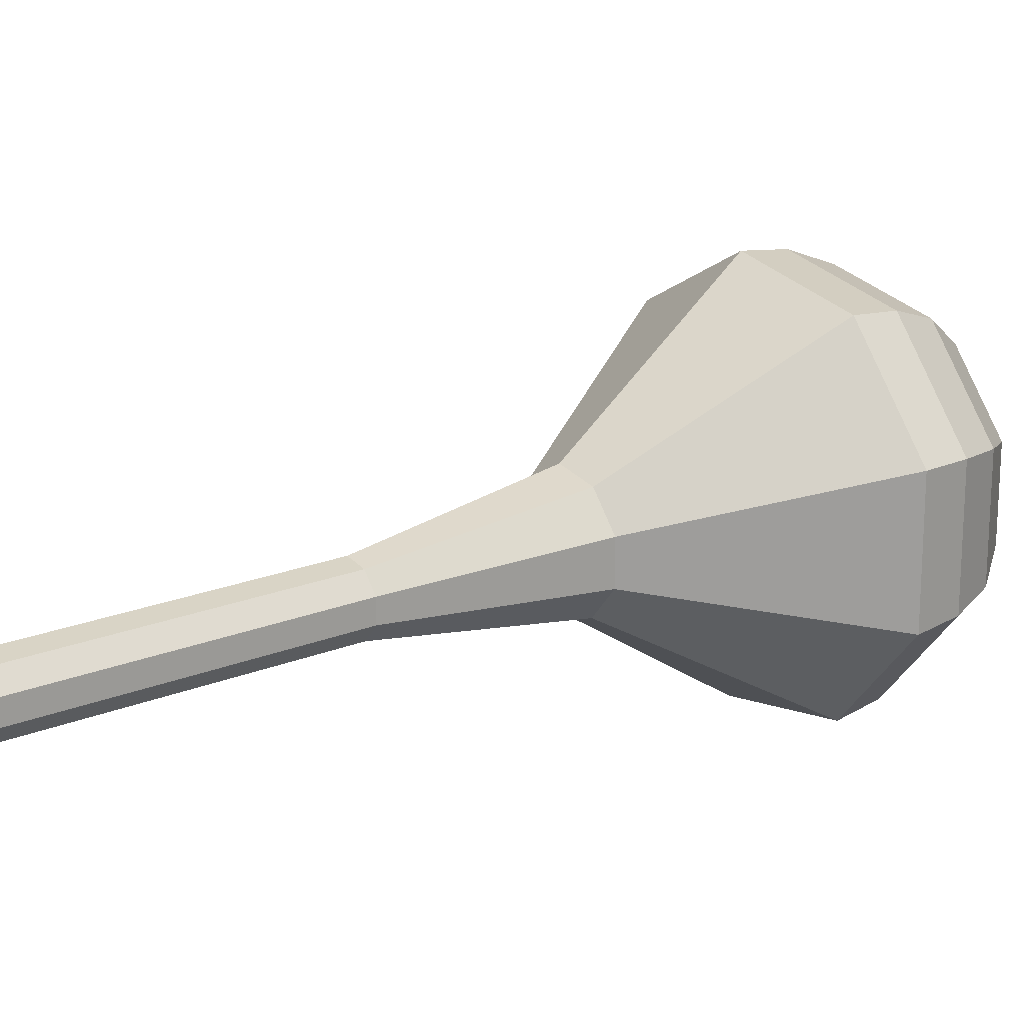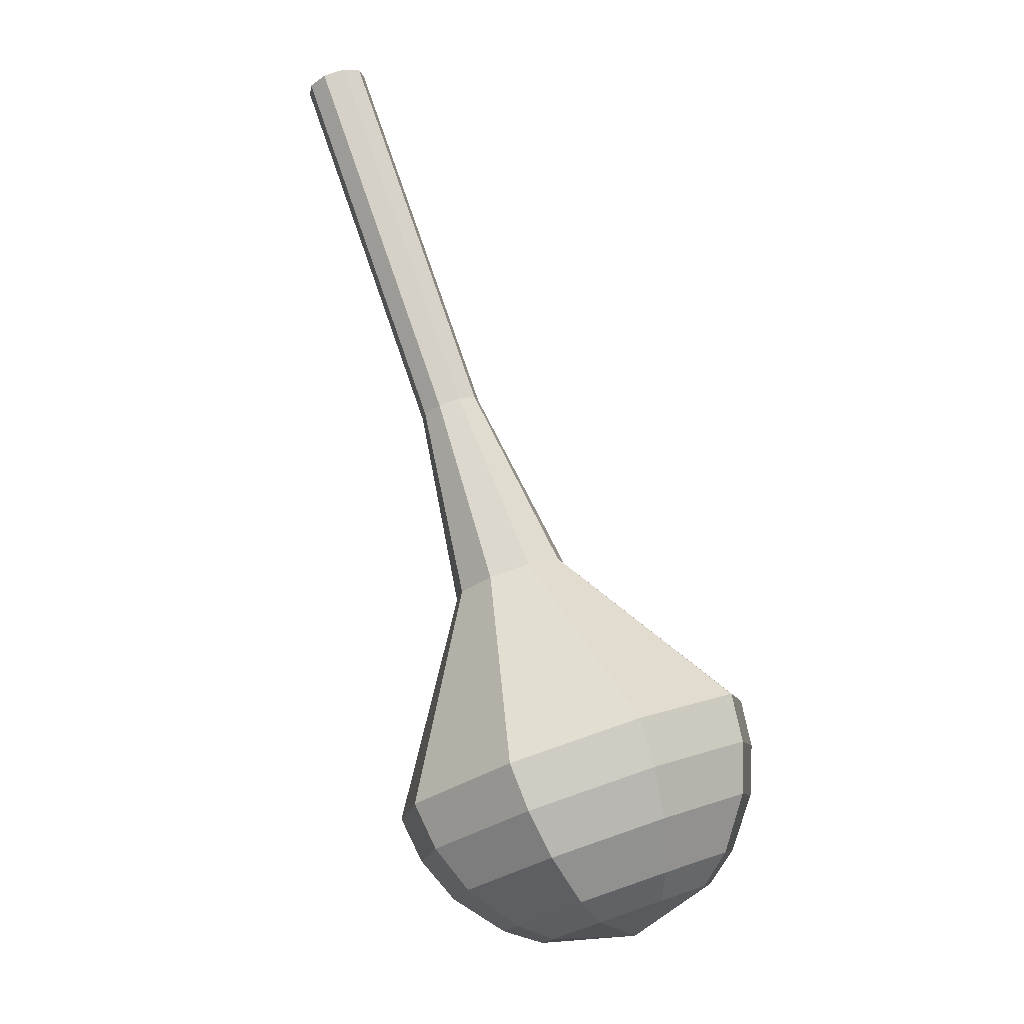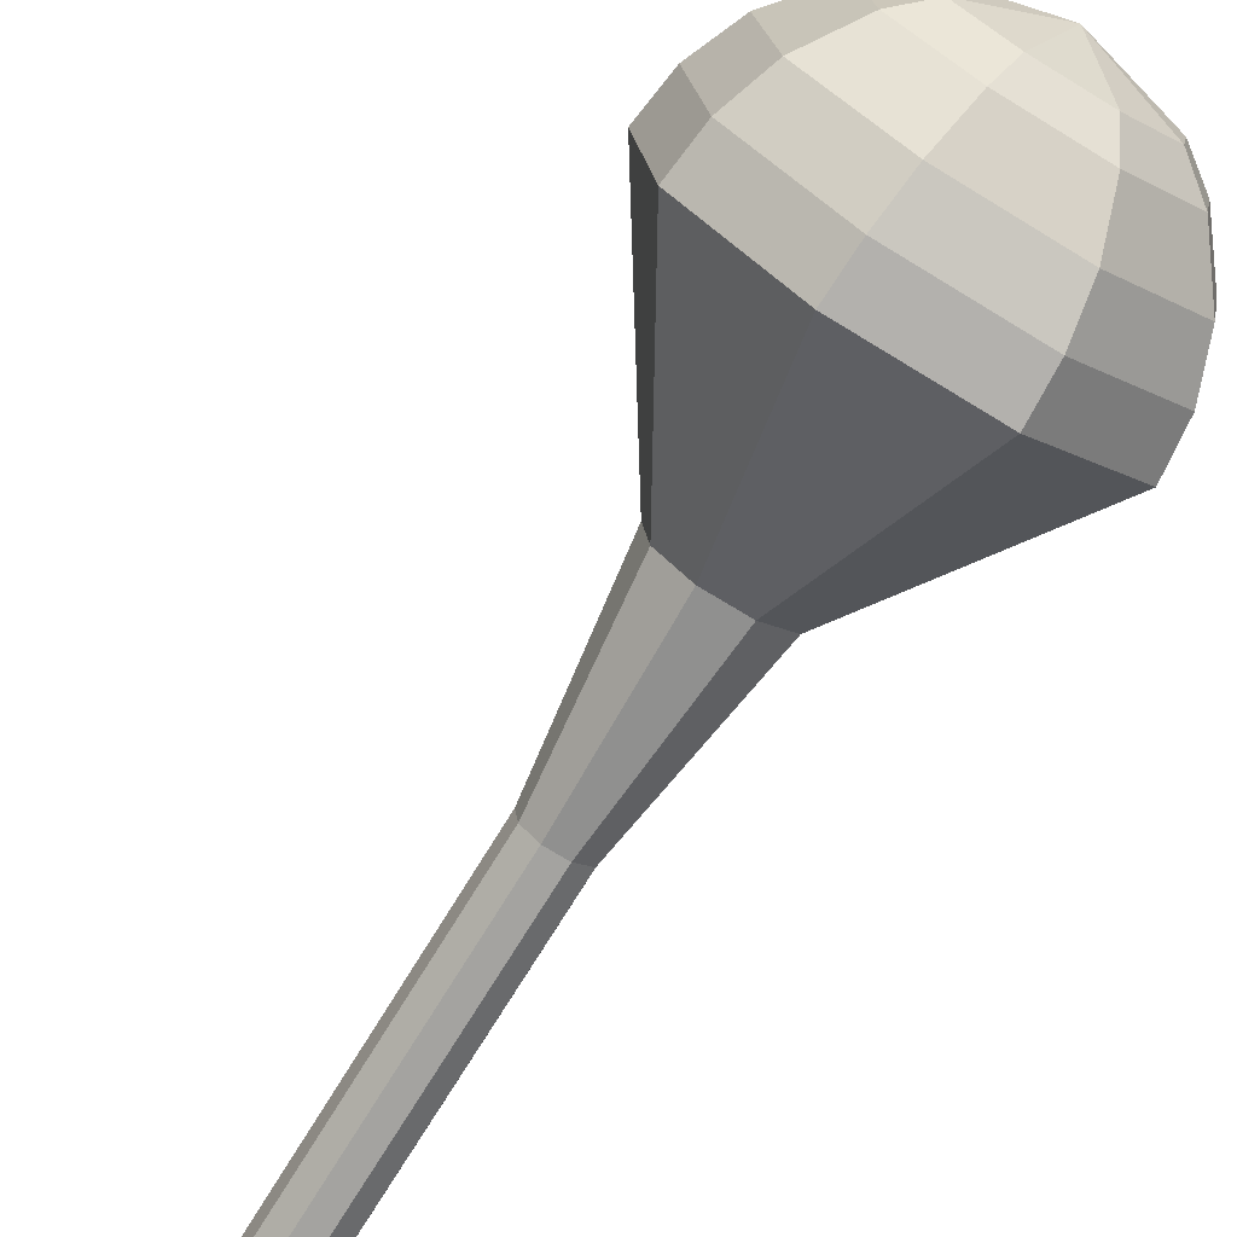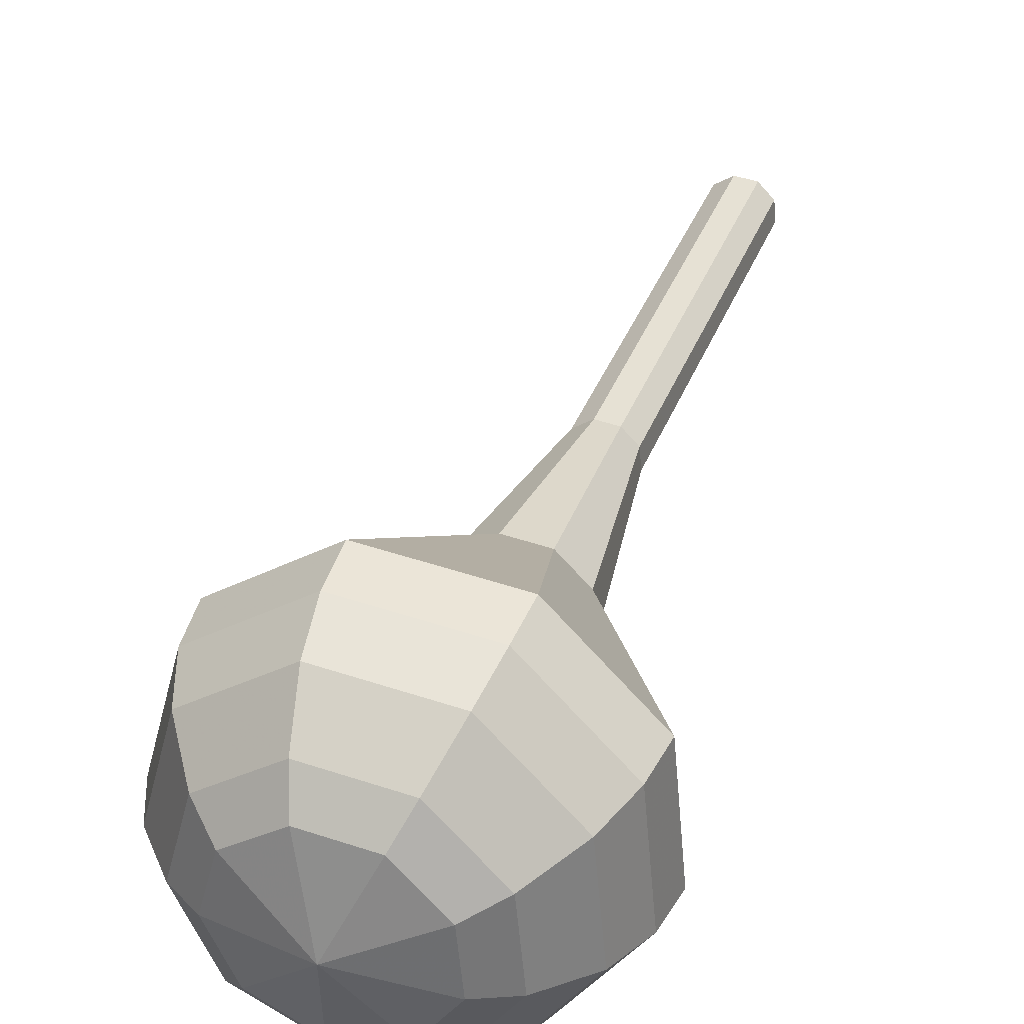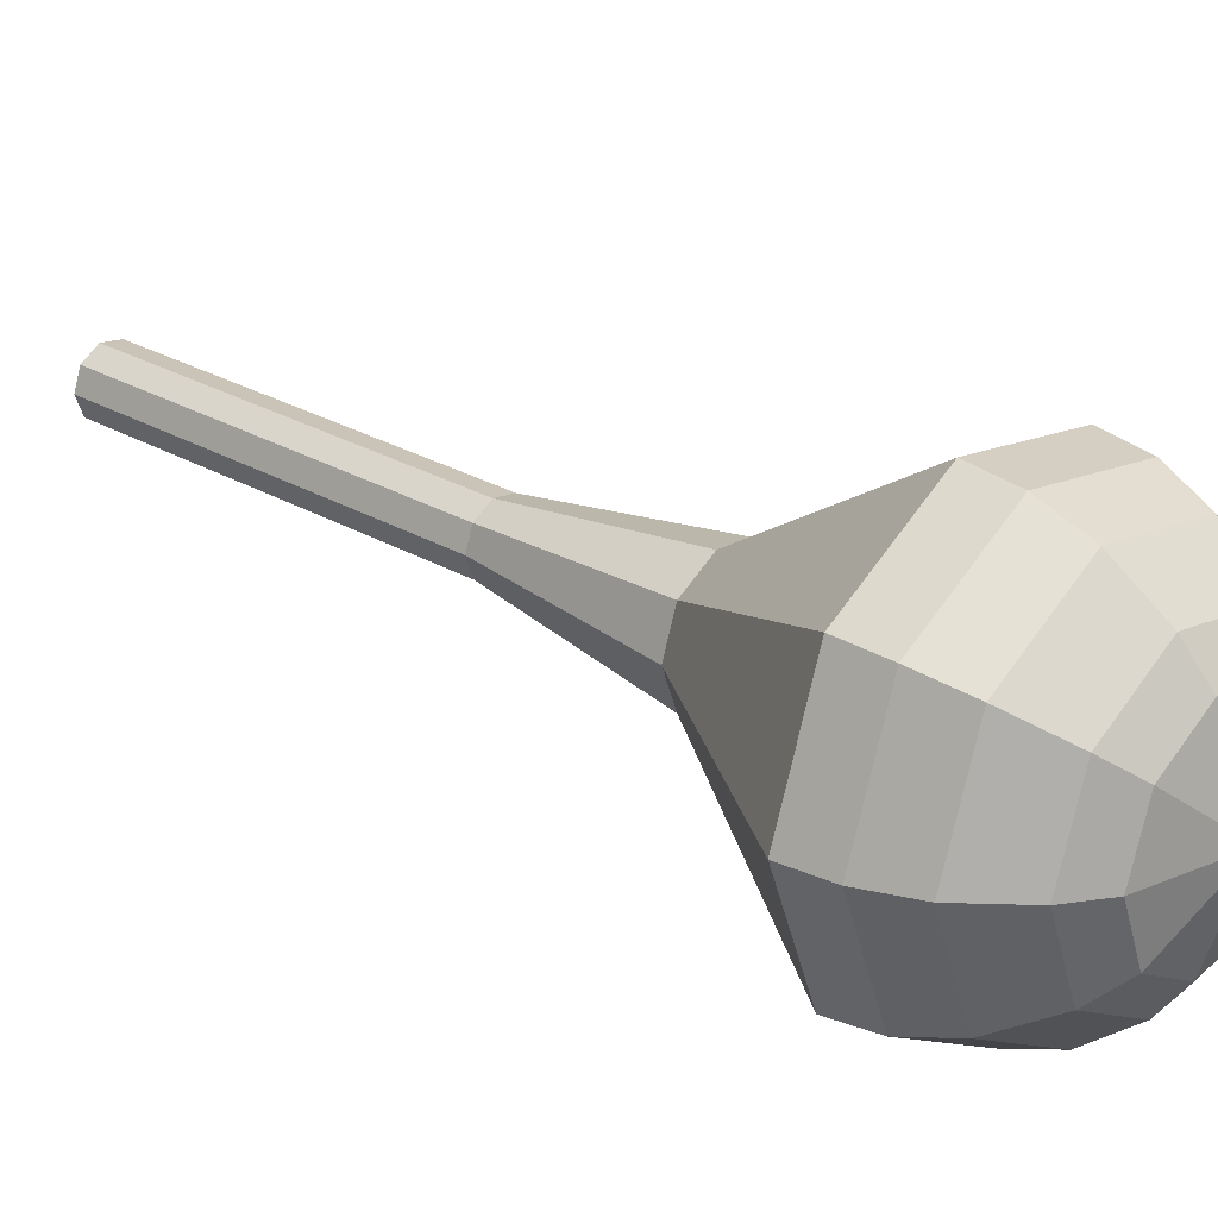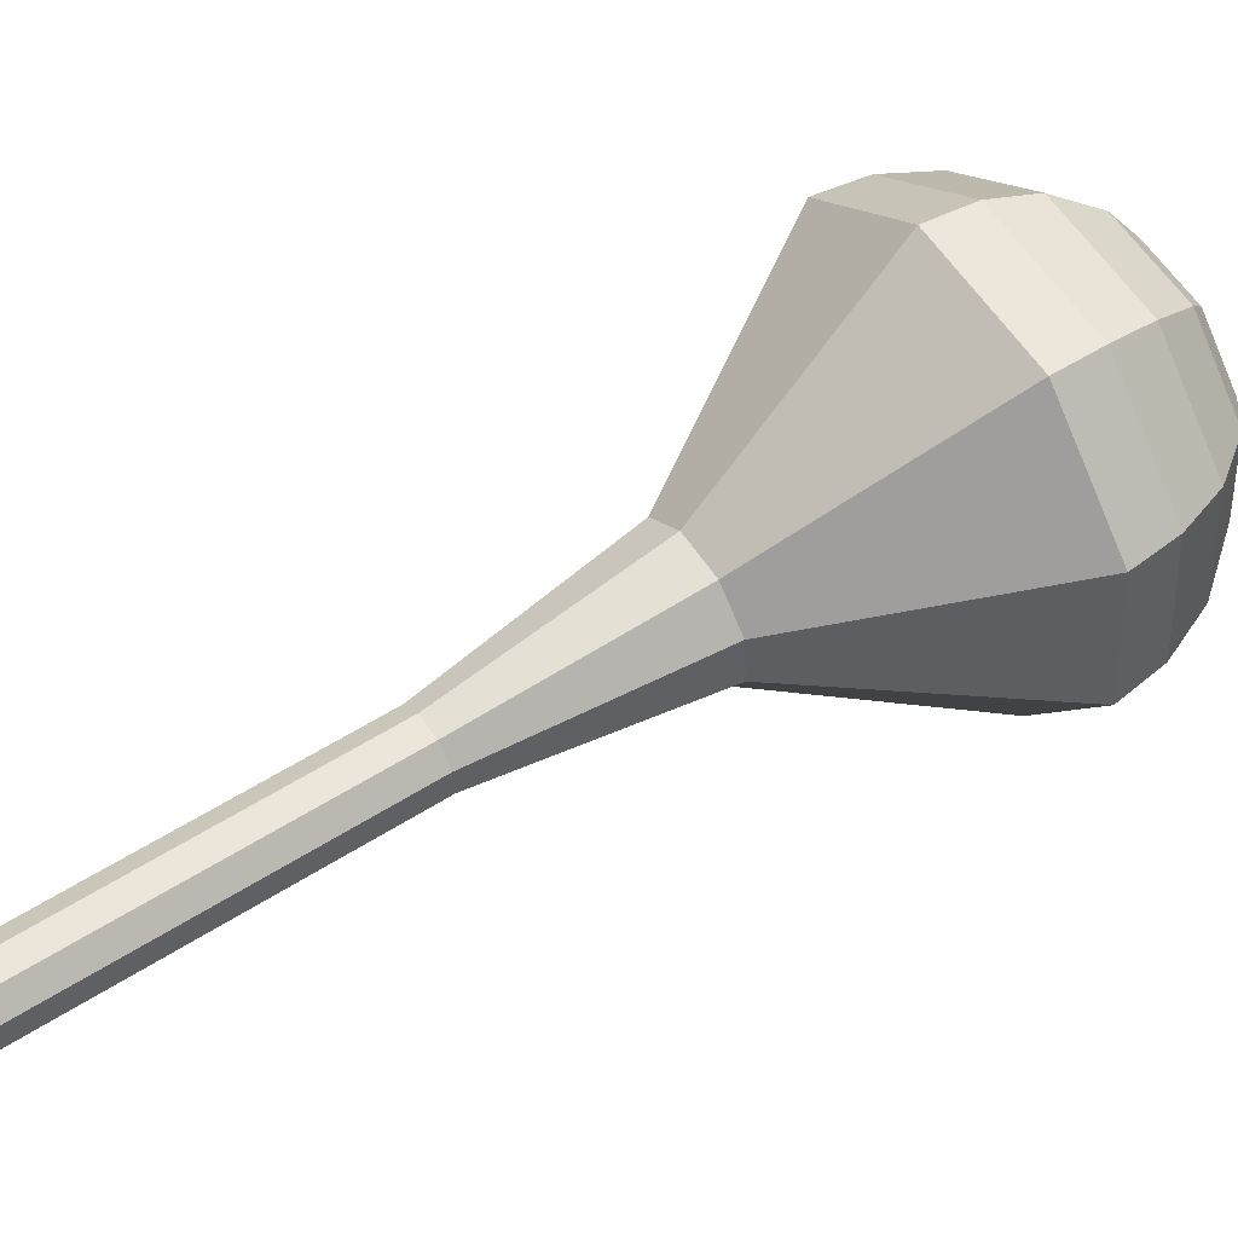
<metadata>
{"format":"obj","ext":"obj","renderer":"f3d","projection":"perspective","resolution":1024,"background":"white","views":[{"elev":-20.2,"azim":32.1,"up":"+Y"},{"elev":18.5,"azim":97.6,"up":"+Z"},{"elev":-45.4,"azim":118.0,"up":"+Y"},{"elev":60.8,"azim":173.2,"up":"+Y"},{"elev":61.1,"azim":99.4,"up":"+Y"},{"elev":11.1,"azim":35.9,"up":"+Y"}]}
</metadata>
<code>
g tube1
v 120.6 128.2 108.1
v 119.9 128 107.6
v 119.2 128.3 107.4
v 118.7 129 107.5
v 118.7 129.7 107.8
v 119.2 130.2 108.3
v 120 130.2 108.7
v 120.7 129.6 108.8
v 120.9 128.8 108.6
v 120.6 128.2 108.1
v 122.3 129.7 105
v 121.6 129.4 104.5
v 120.8 129.8 104.2
v 120.3 130.5 104.3
v 120.4 131.2 104.7
v 120.9 131.7 105.2
v 121.7 131.6 105.6
v 122.3 131.1 105.7
v 122.5 130.3 105.4
v 122.3 129.7 105
v 123.9 131.1 101.8
v 123.2 130.9 101.4
v 122.5 131.2 101.1
v 122 132 101.2
v 122 132.7 101.6
v 122.5 133.2 102.1
v 123.3 133.1 102.4
v 124 132.6 102.5
v 124.2 131.8 102.3
v 123.9 131.1 101.8
v 125.6 132.6 98.68
v 124.9 132.4 98.22
v 124.1 132.7 97.97
v 123.7 133.4 98.05
v 123.7 134.2 98.43
v 124.2 134.7 98.93
v 125 134.6 99.31
v 125.6 134.1 99.39
v 125.9 133.3 99.14
v 125.6 132.6 98.68
v 127.2 134.1 95.54
v 126.5 133.9 95.08
v 125.8 134.2 94.83
v 125.3 134.9 94.92
v 125.3 135.7 95.3
v 125.9 136.2 95.79
v 126.6 136.1 96.17
v 127.3 135.6 96.26
v 127.5 134.8 96.01
v 127.2 134.1 95.54
v 131.3 136.3 89.27
v 130 135.8 88.39
v 128.5 136.4 87.92
v 127.7 137.8 88.08
v 127.7 139.2 88.8
v 128.7 140.1 89.74
v 130.1 140 90.46
v 131.4 139 90.62
v 131.8 137.5 90.15
v 131.3 136.3 89.27
v 138 135.4 83
v 133.9 134.1 80.21
v 129.4 136 78.73
v 126.6 140.2 79.24
v 126.7 144.8 81.52
v 129.8 147.6 84.48
v 134.4 147.3 86.76
v 138.4 144.1 87.27
v 139.8 139.4 85.79
v 138 135.4 83
v 138.7 136.3 81.47
v 134.7 135 78.77
v 130.3 136.9 77.33
v 127.6 141 77.83
v 127.7 145.4 80.03
v 130.8 148.2 82.91
v 135.2 147.9 85.11
v 139 144.7 85.61
v 140.4 140.1 84.17
v 138.7 136.3 81.47
v 139 137.6 79.94
v 135.4 136.5 77.53
v 131.5 138.1 76.24
v 129 141.8 76.69
v 129.2 145.8 78.66
v 131.9 148.2 81.23
v 135.9 147.9 83.2
v 139.2 145.1 83.64
v 140.5 141 82.36
v 139 137.6 79.94
v 138.7 139.5 78.41
v 136 138.6 76.57
v 133 139.9 75.59
v 131.2 142.7 75.93
v 131.3 145.7 77.43
v 133.3 147.6 79.39
v 136.4 147.4 80.9
v 139 145.2 81.24
v 139.9 142.1 80.26
v 138.7 139.5 78.41
v 138.3 140.8 77.65
v 136.3 140.2 76.3
v 134.1 141.1 75.58
v 132.7 143.2 75.83
v 132.8 145.4 76.93
v 134.3 146.8 78.37
v 136.5 146.6 79.47
v 138.4 145 79.72
v 139.1 142.7 79
v 138.3 140.8 77.65
v 136.2 143.9 76.88
v 136.2 143.9 76.88
v 136.2 143.9 76.88
v 136.2 143.9 76.88
v 136.2 143.9 76.88
v 136.2 143.9 76.88
v 136.2 143.9 76.88
v 136.2 143.9 76.88
v 136.2 143.9 76.88
v 136.2 143.9 76.88
f 1 2 12
f 12 11 1
f 2 3 13
f 13 12 2
f 3 4 14
f 14 13 3
f 4 5 15
f 15 14 4
f 5 6 16
f 16 15 5
f 6 7 17
f 17 16 6
f 7 8 18
f 18 17 7
f 8 9 19
f 19 18 8
f 9 10 20
f 20 19 9
f 11 12 22
f 22 21 11
f 12 13 23
f 23 22 12
f 13 14 24
f 24 23 13
f 14 15 25
f 25 24 14
f 15 16 26
f 26 25 15
f 16 17 27
f 27 26 16
f 17 18 28
f 28 27 17
f 18 19 29
f 29 28 18
f 19 20 30
f 30 29 19
f 21 22 32
f 32 31 21
f 22 23 33
f 33 32 22
f 23 24 34
f 34 33 23
f 24 25 35
f 35 34 24
f 25 26 36
f 36 35 25
f 26 27 37
f 37 36 26
f 27 28 38
f 38 37 27
f 28 29 39
f 39 38 28
f 29 30 40
f 40 39 29
f 31 32 42
f 42 41 31
f 32 33 43
f 43 42 32
f 33 34 44
f 44 43 33
f 34 35 45
f 45 44 34
f 35 36 46
f 46 45 35
f 36 37 47
f 47 46 36
f 37 38 48
f 48 47 37
f 38 39 49
f 49 48 38
f 39 40 50
f 50 49 39
f 41 42 52
f 52 51 41
f 42 43 53
f 53 52 42
f 43 44 54
f 54 53 43
f 44 45 55
f 55 54 44
f 45 46 56
f 56 55 45
f 46 47 57
f 57 56 46
f 47 48 58
f 58 57 47
f 48 49 59
f 59 58 48
f 49 50 60
f 60 59 49
f 51 52 62
f 62 61 51
f 52 53 63
f 63 62 52
f 53 54 64
f 64 63 53
f 54 55 65
f 65 64 54
f 55 56 66
f 66 65 55
f 56 57 67
f 67 66 56
f 57 58 68
f 68 67 57
f 58 59 69
f 69 68 58
f 59 60 70
f 70 69 59
f 61 62 72
f 72 71 61
f 62 63 73
f 73 72 62
f 63 64 74
f 74 73 63
f 64 65 75
f 75 74 64
f 65 66 76
f 76 75 65
f 66 67 77
f 77 76 66
f 67 68 78
f 78 77 67
f 68 69 79
f 79 78 68
f 69 70 80
f 80 79 69
f 71 72 82
f 82 81 71
f 72 73 83
f 83 82 72
f 73 74 84
f 84 83 73
f 74 75 85
f 85 84 74
f 75 76 86
f 86 85 75
f 76 77 87
f 87 86 76
f 77 78 88
f 88 87 77
f 78 79 89
f 89 88 78
f 79 80 90
f 90 89 79
f 81 82 92
f 92 91 81
f 82 83 93
f 93 92 82
f 83 84 94
f 94 93 83
f 84 85 95
f 95 94 84
f 85 86 96
f 96 95 85
f 86 87 97
f 97 96 86
f 87 88 98
f 98 97 87
f 88 89 99
f 99 98 88
f 89 90 100
f 100 99 89
f 91 92 102
f 102 101 91
f 92 93 103
f 103 102 92
f 93 94 104
f 104 103 93
f 94 95 105
f 105 104 94
f 95 96 106
f 106 105 95
f 96 97 107
f 107 106 96
f 97 98 108
f 108 107 97
f 98 99 109
f 109 108 98
f 99 100 110
f 110 109 99
f 101 102 112
f 112 111 101
f 102 103 113
f 113 112 102
f 103 104 114
f 114 113 103
f 104 105 115
f 115 114 104
f 105 106 116
f 116 115 105
f 106 107 117
f 117 116 106
f 107 108 118
f 118 117 107
f 108 109 119
f 119 118 108
f 109 110 120
f 120 119 109
g

</code>
